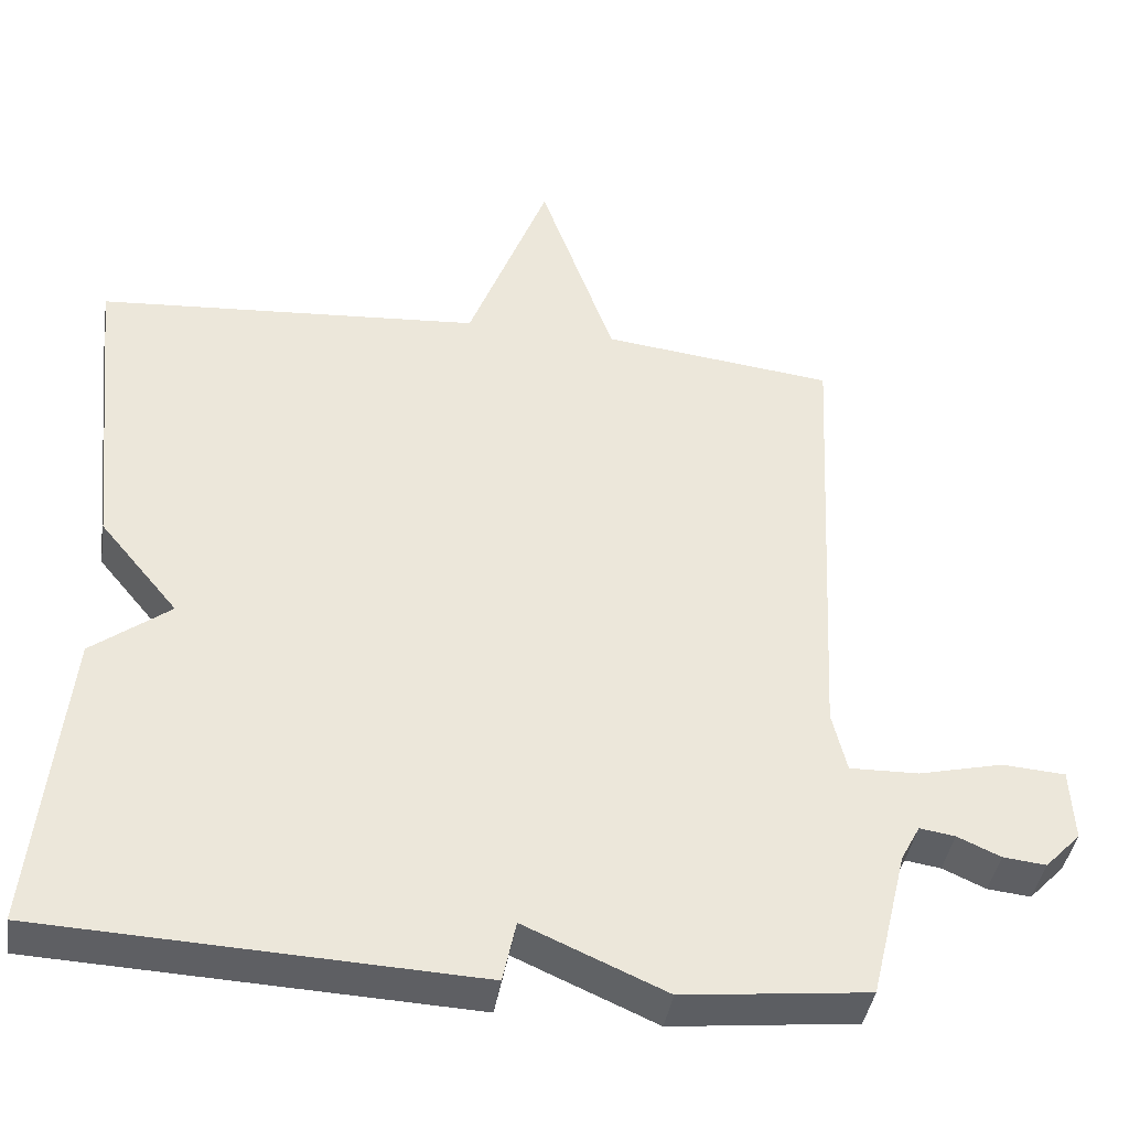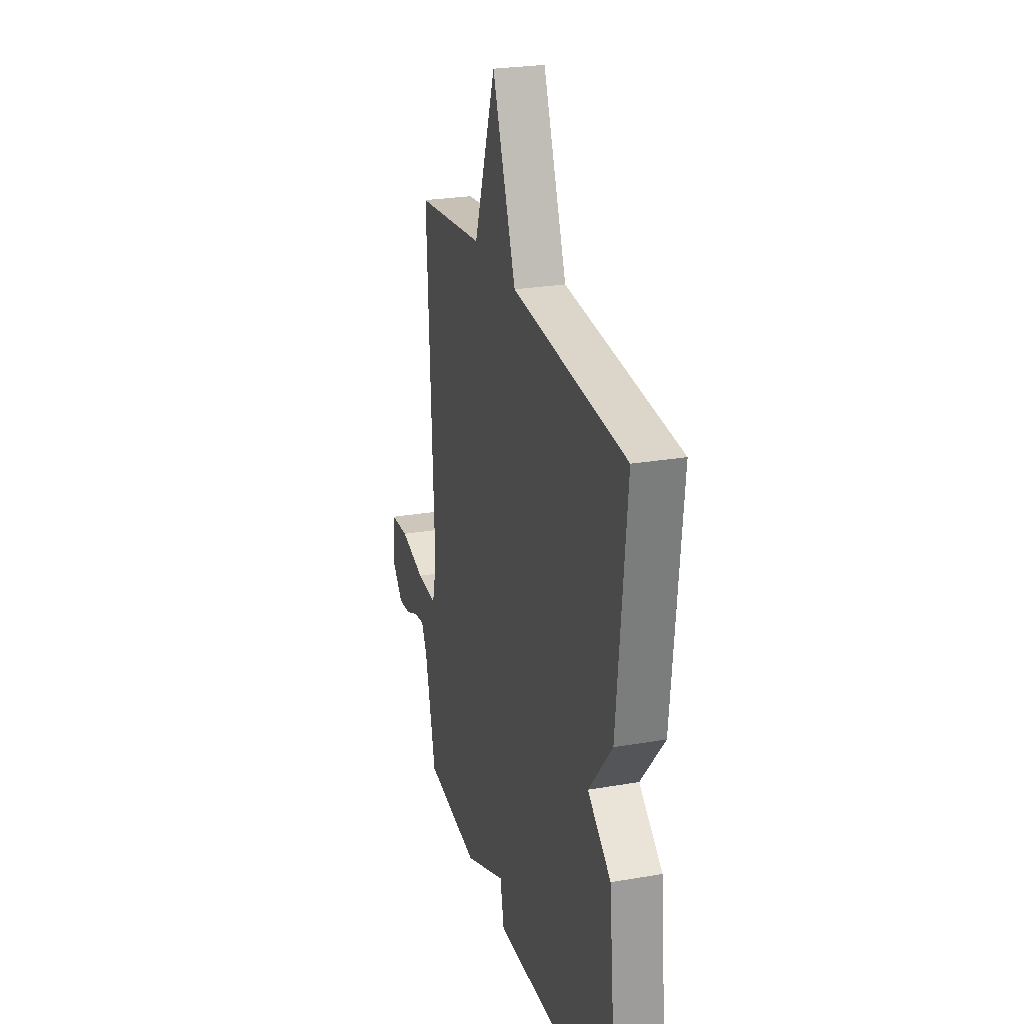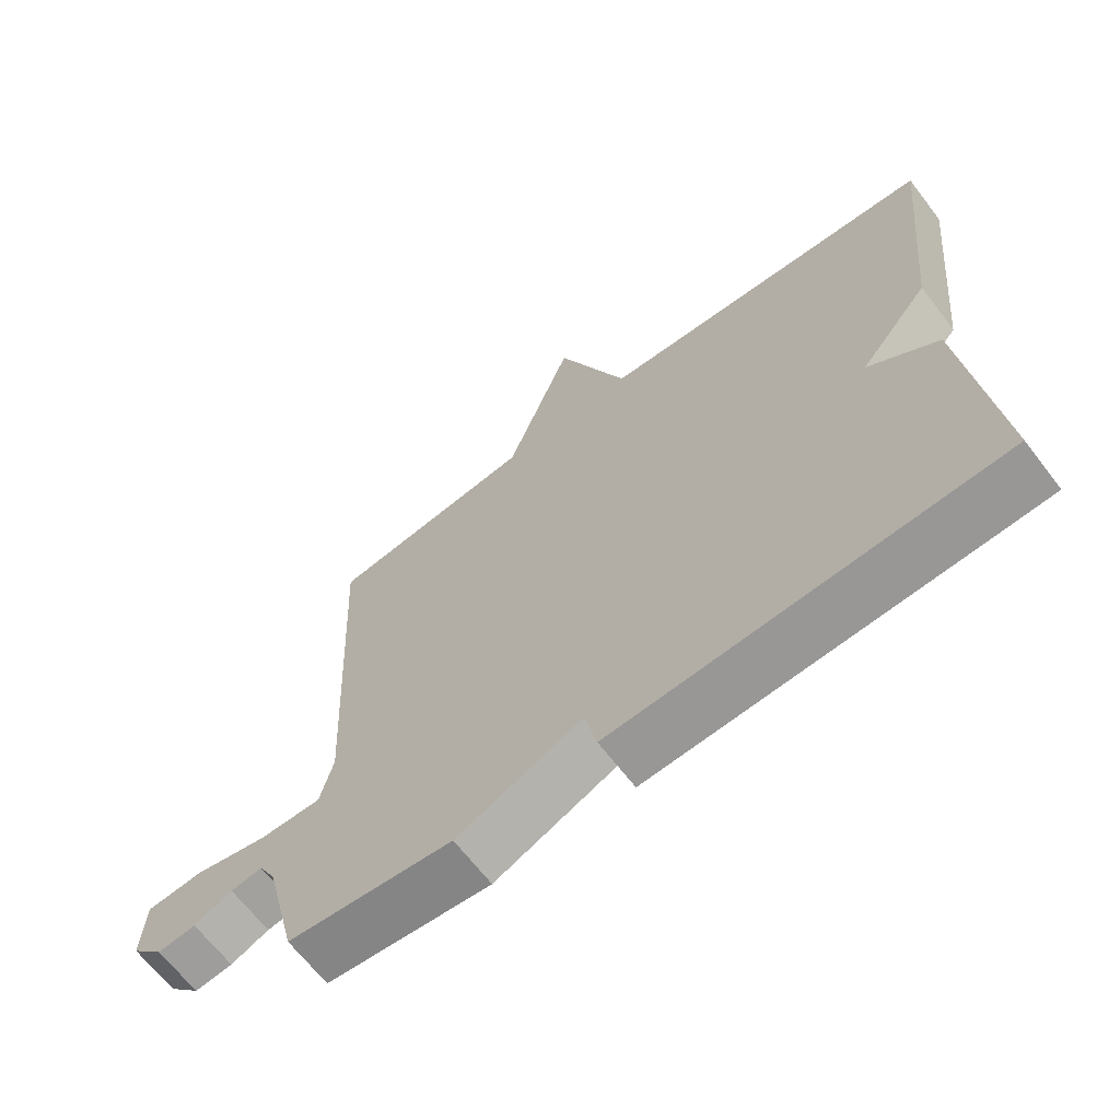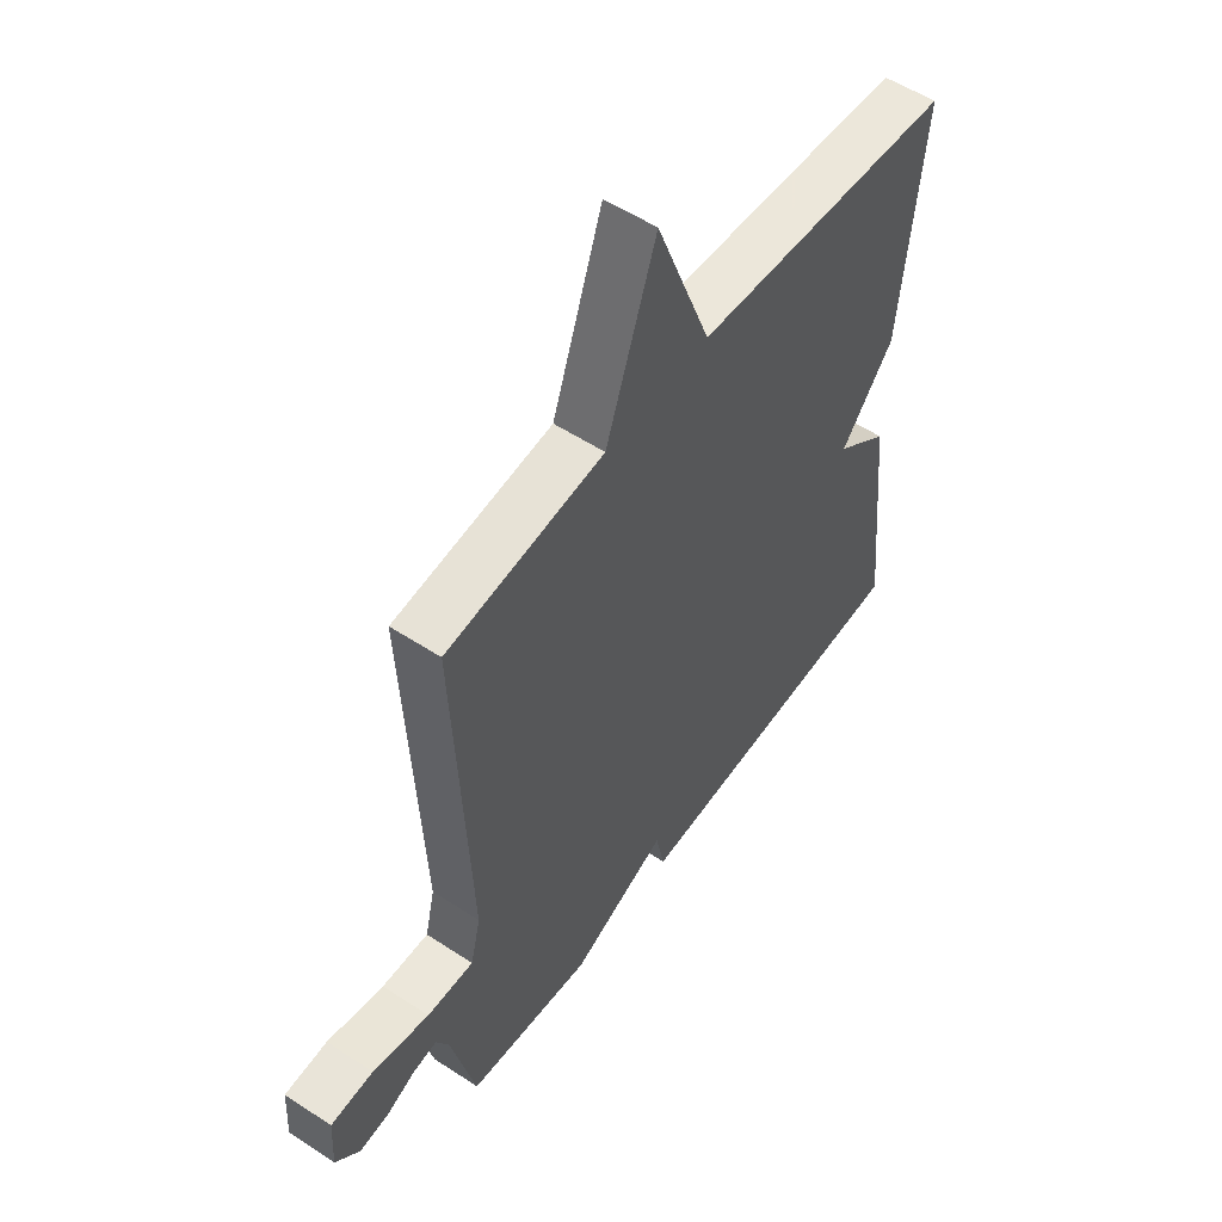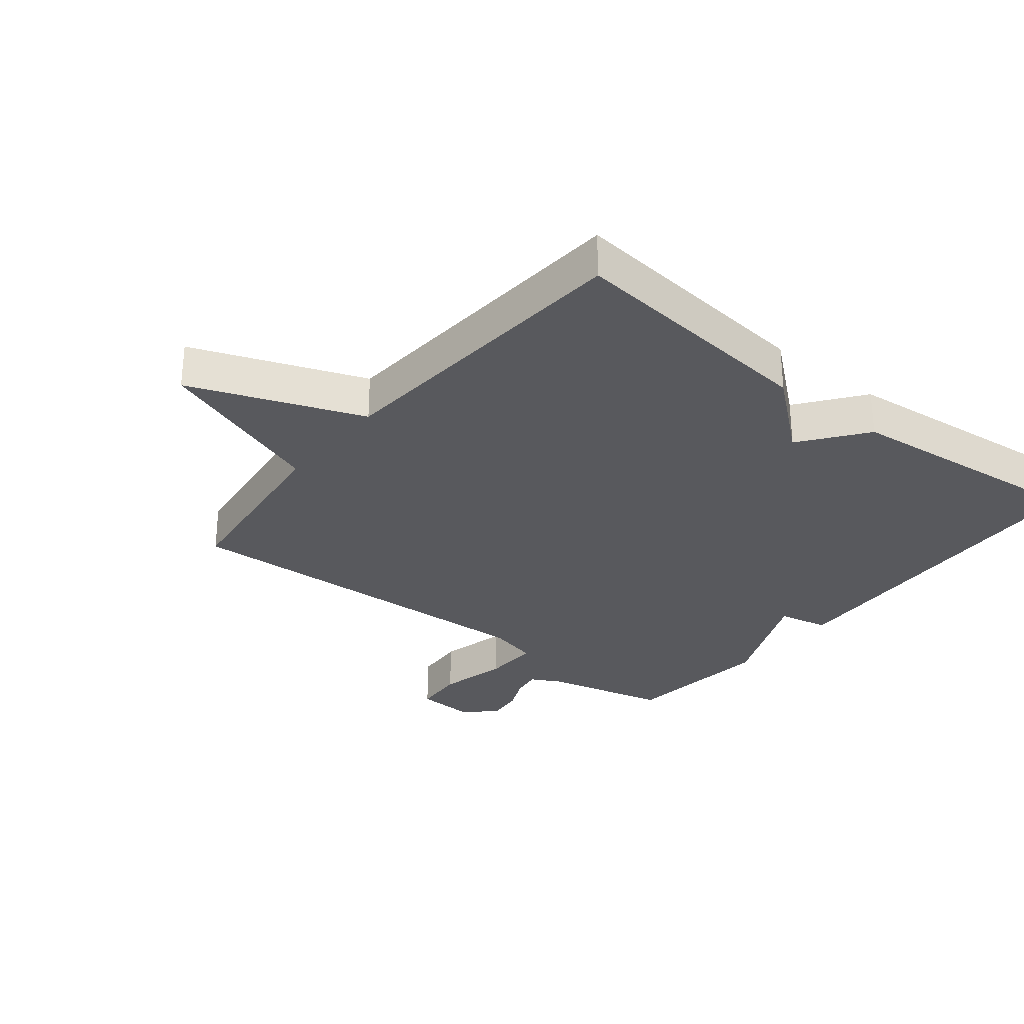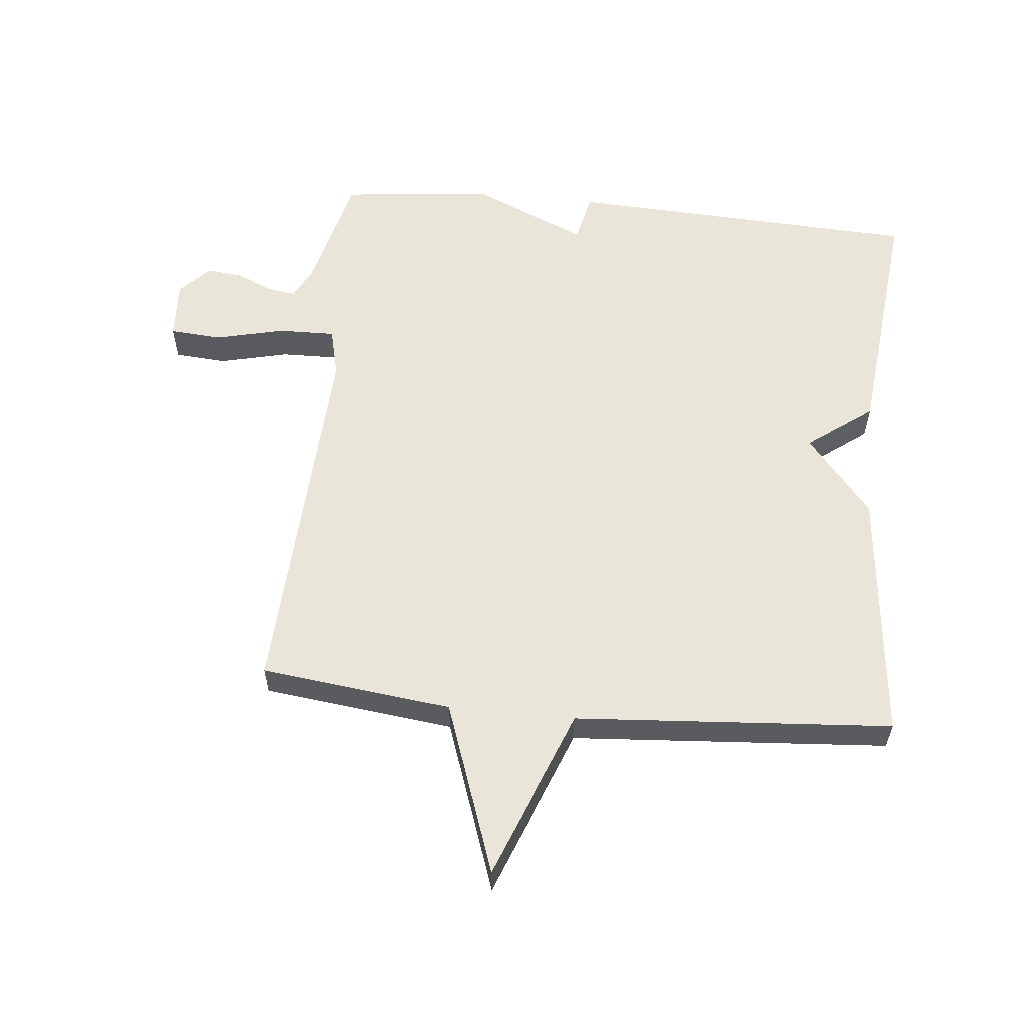
<metadata>
{"format":"obj","ext":"obj","renderer":"f3d","projection":"perspective","resolution":1024,"background":"white","views":[{"elev":-40.8,"azim":171.2,"up":"+Z"},{"elev":25.5,"azim":74.5,"up":"+Z"},{"elev":-66.4,"azim":37.5,"up":"+Z"},{"elev":54.4,"azim":-55.2,"up":"+Z"},{"elev":-29.8,"azim":51.2,"up":"+Y"},{"elev":57.7,"azim":5.7,"up":"+Y"}]}
</metadata>
<code>
v -0.5 0.07 -0.5
v -0.547 0.07 -0.306
v -0.572 0.07 -0.259
v -0.618 0.07 -0.266
v -0.674 0.07 -0.291
v -0.73 0.07 -0.297
v -0.776 0.07 -0.249
v -0.771 0.07 -0.155
v -0.689 0.07 -0.149
v -0.58 0.07 -0.175
v -0.49 0.07 -0.177
v -0.471 0.07 -0.098
v -0.5 0.07 0.5
v -0.199 0.07 0.536
v -0.103 0.07 0.807
v 0.001 0.07 0.536
v 0.5 0.07 0.5
v 0.459 0.07 0.096
v 0.357 0.07 -0.027
v 0.459 0.07 -0.104
v 0.5 0.07 -0.5
v -0.06 0.07 -0.526
v -0.077 0.07 -0.446
v -0.26 0.07 -0.526
v -0.5 0 -0.5
v -0.547 0 -0.306
v -0.572 0 -0.259
v -0.618 0 -0.266
v -0.674 0 -0.291
v -0.73 0 -0.297
v -0.776 0 -0.249
v -0.771 0 -0.155
v -0.689 0 -0.149
v -0.58 0 -0.175
v -0.49 0 -0.177
v -0.471 0 -0.098
v -0.5 0 0.5
v -0.199 0 0.536
v -0.103 0 0.807
v 0.001 0 0.536
v 0.5 0 0.5
v 0.459 0 0.096
v 0.357 0 -0.027
v 0.459 0 -0.104
v 0.5 0 -0.5
v -0.06 0 -0.526
v -0.077 0 -0.446
v -0.26 0 -0.526
f 23 24 1 2
f 21 22 23
f 20 21 23
f 19 20 23
f 19 23 2
f 18 19 2
f 17 18 2
f 16 17 2
f 14 15 16
f 12 13 14 16
f 11 12 16
f 11 16 2
f 10 11 2 3
f 8 9 10
f 7 8 10
f 6 7 10
f 5 6 10
f 4 5 10
f 3 4 10
f 26 25 48 47
f 47 46 45
f 47 45 44
f 47 44 43
f 26 47 43
f 26 43 42
f 26 42 41
f 26 41 40
f 40 39 38
f 40 38 37 36
f 40 36 35
f 26 40 35
f 27 26 35 34
f 34 33 32
f 34 32 31
f 34 31 30
f 34 30 29
f 34 29 28
f 34 28 27
f 1 25 26 2
f 2 26 27 3
f 3 27 28 4
f 4 28 29 5
f 5 29 30 6
f 6 30 31 7
f 7 31 32 8
f 8 32 33 9
f 9 33 34 10
f 10 34 35 11
f 11 35 36 12
f 12 36 37 13
f 13 37 38 14
f 14 38 39 15
f 15 39 40 16
f 16 40 41 17
f 17 41 42 18
f 18 42 43 19
f 19 43 44 20
f 20 44 45 21
f 21 45 46 22
f 22 46 47 23
f 23 47 48 24
f 24 48 25 1

</code>
